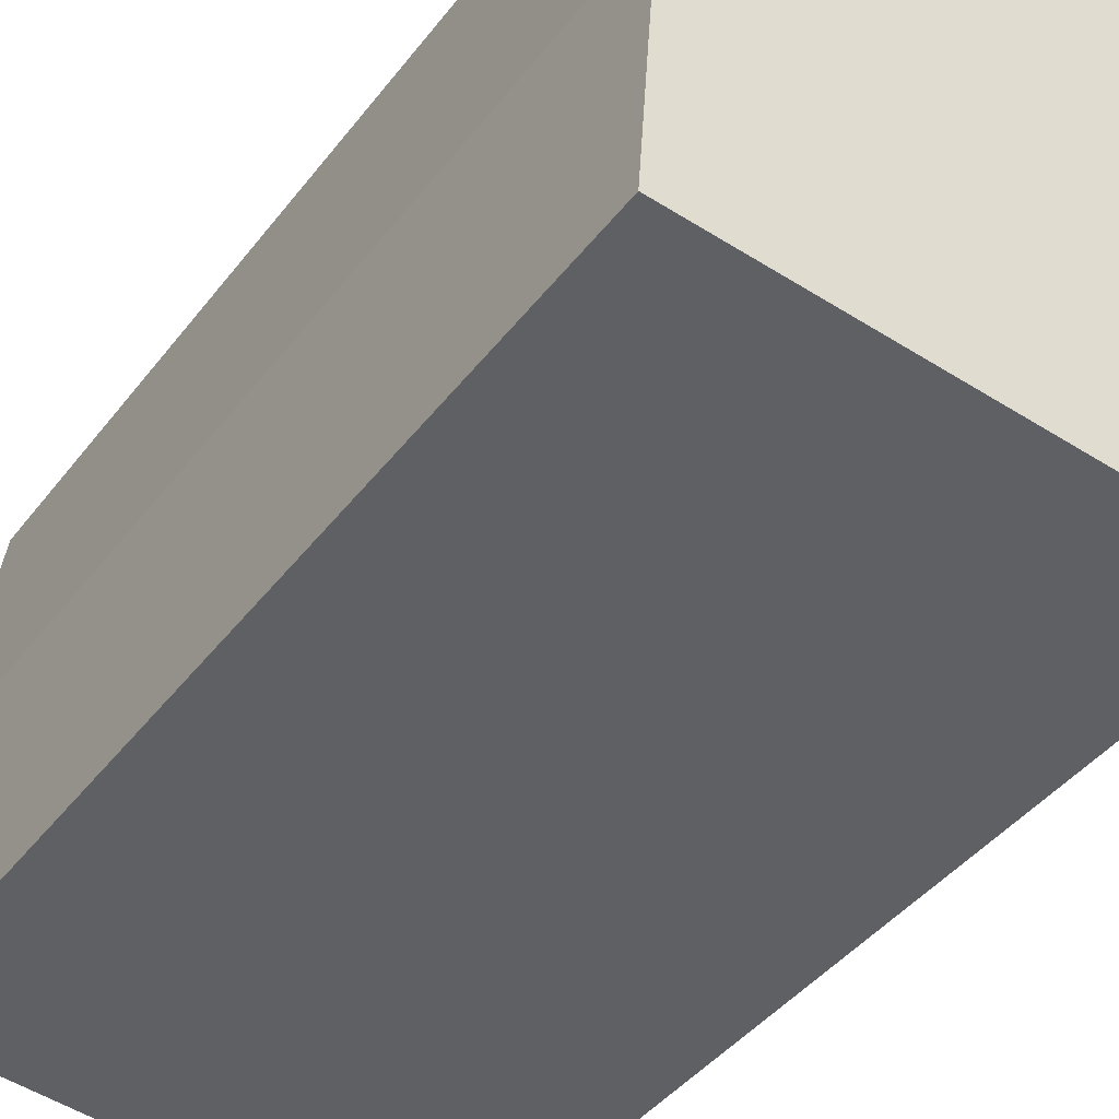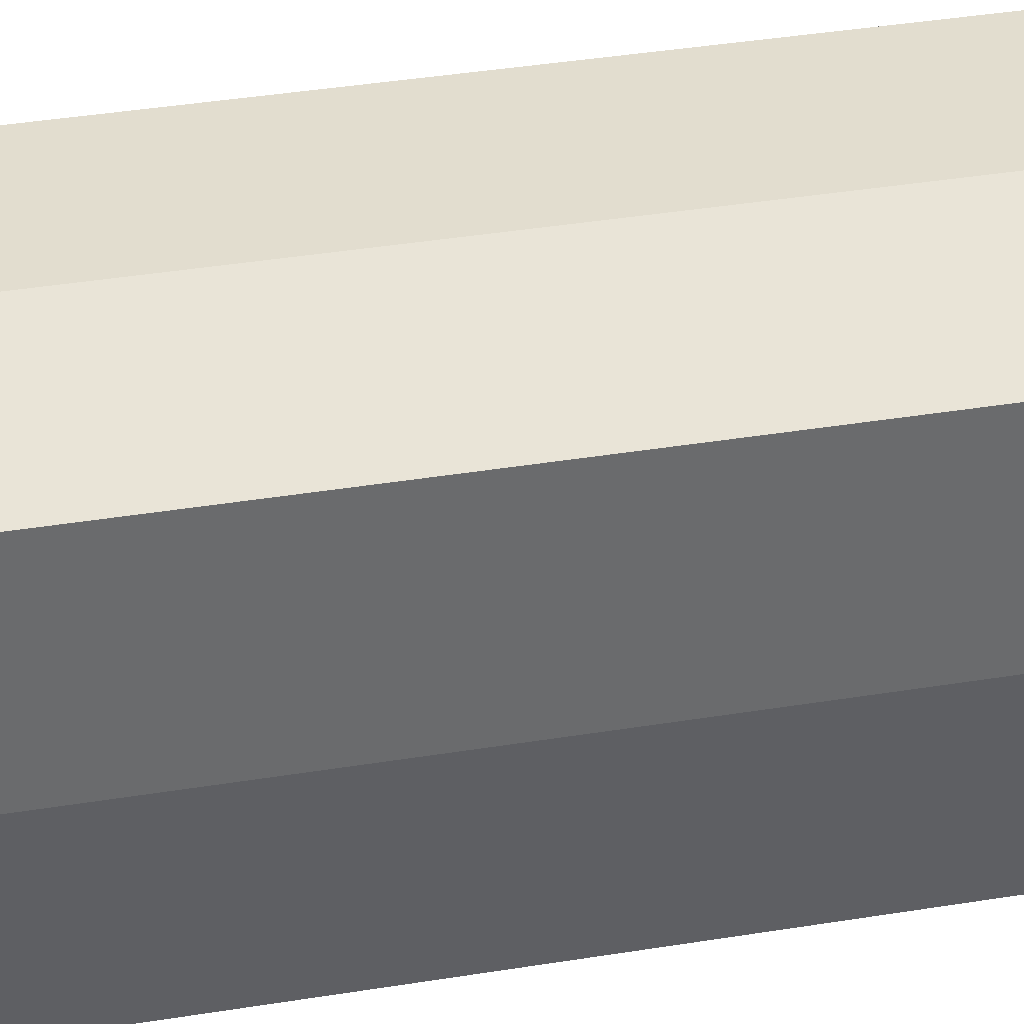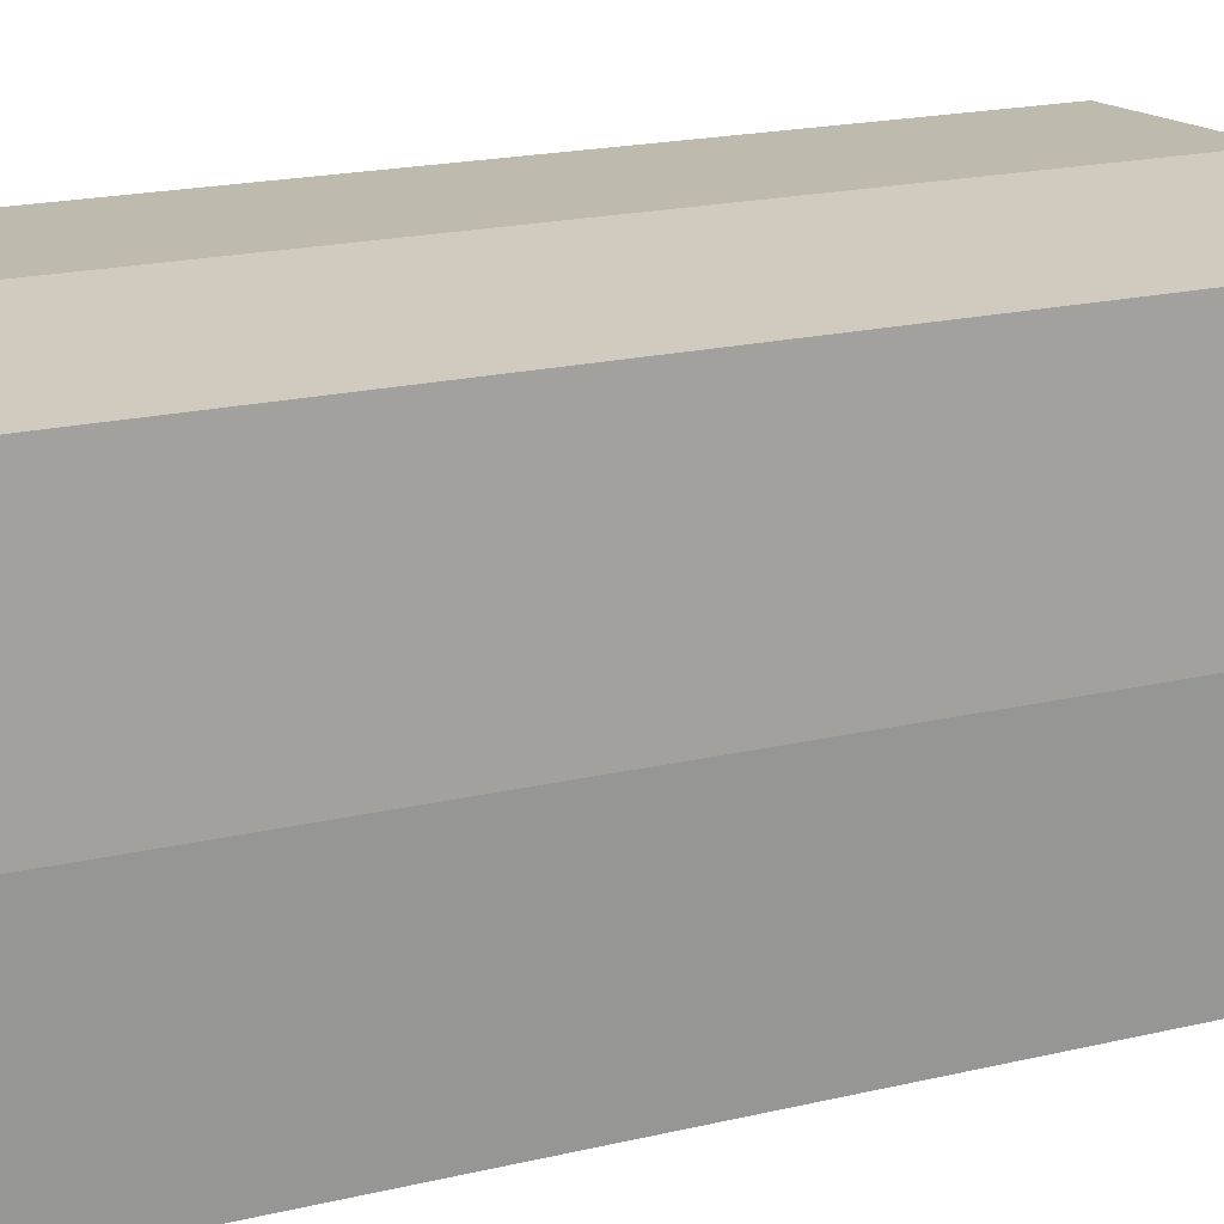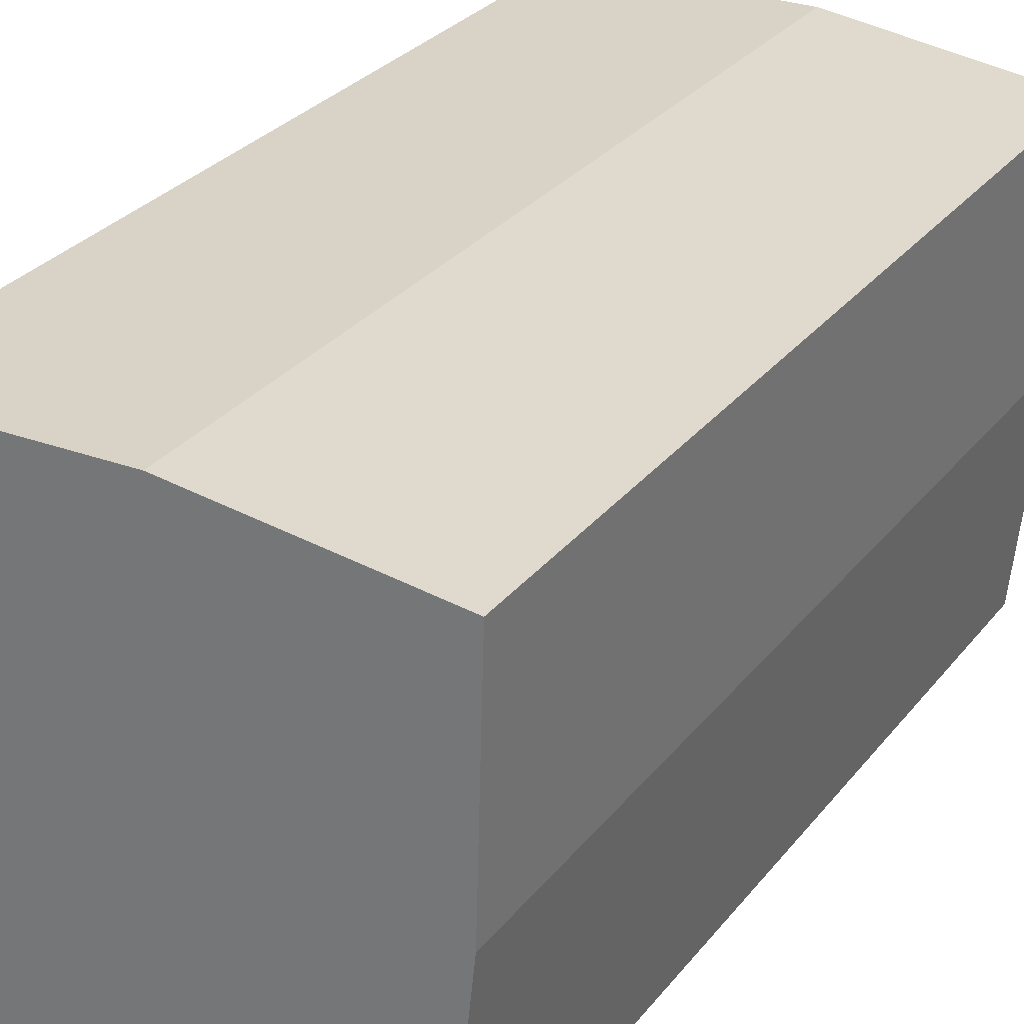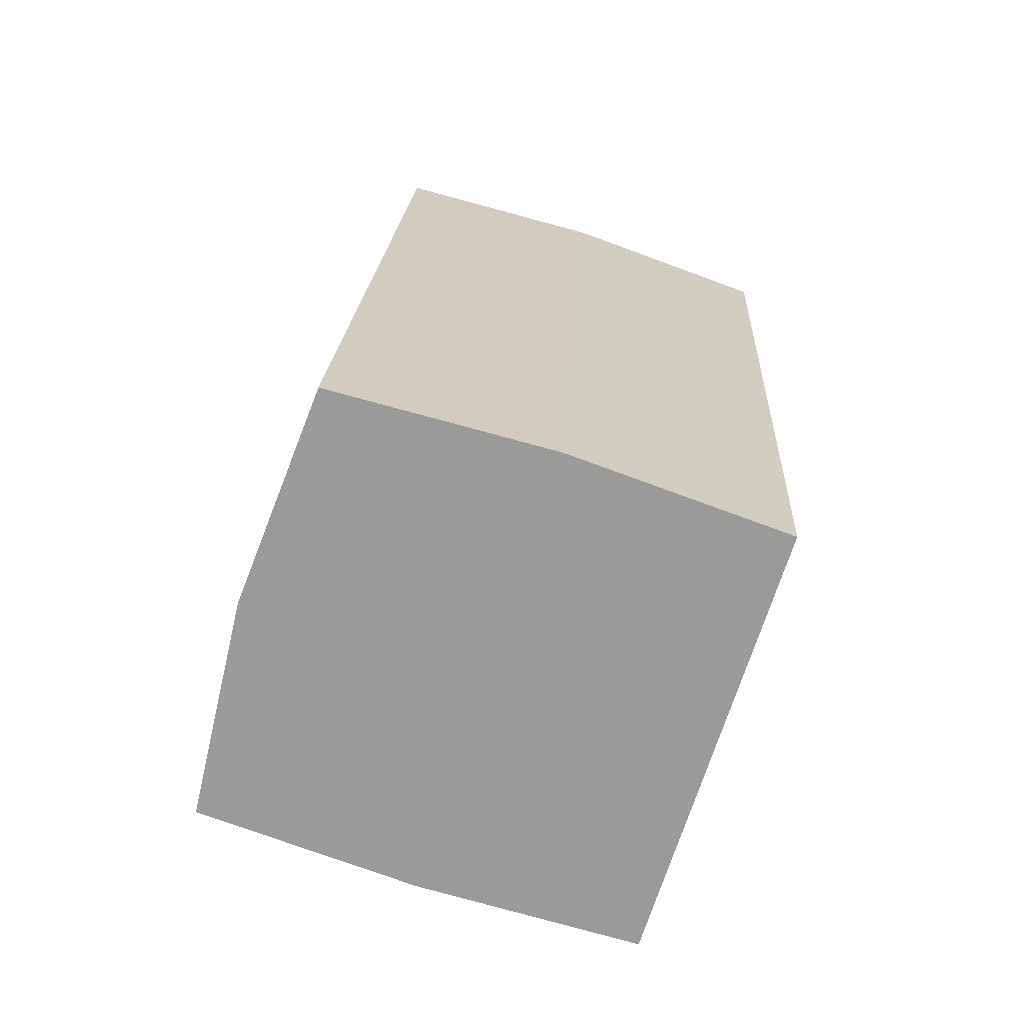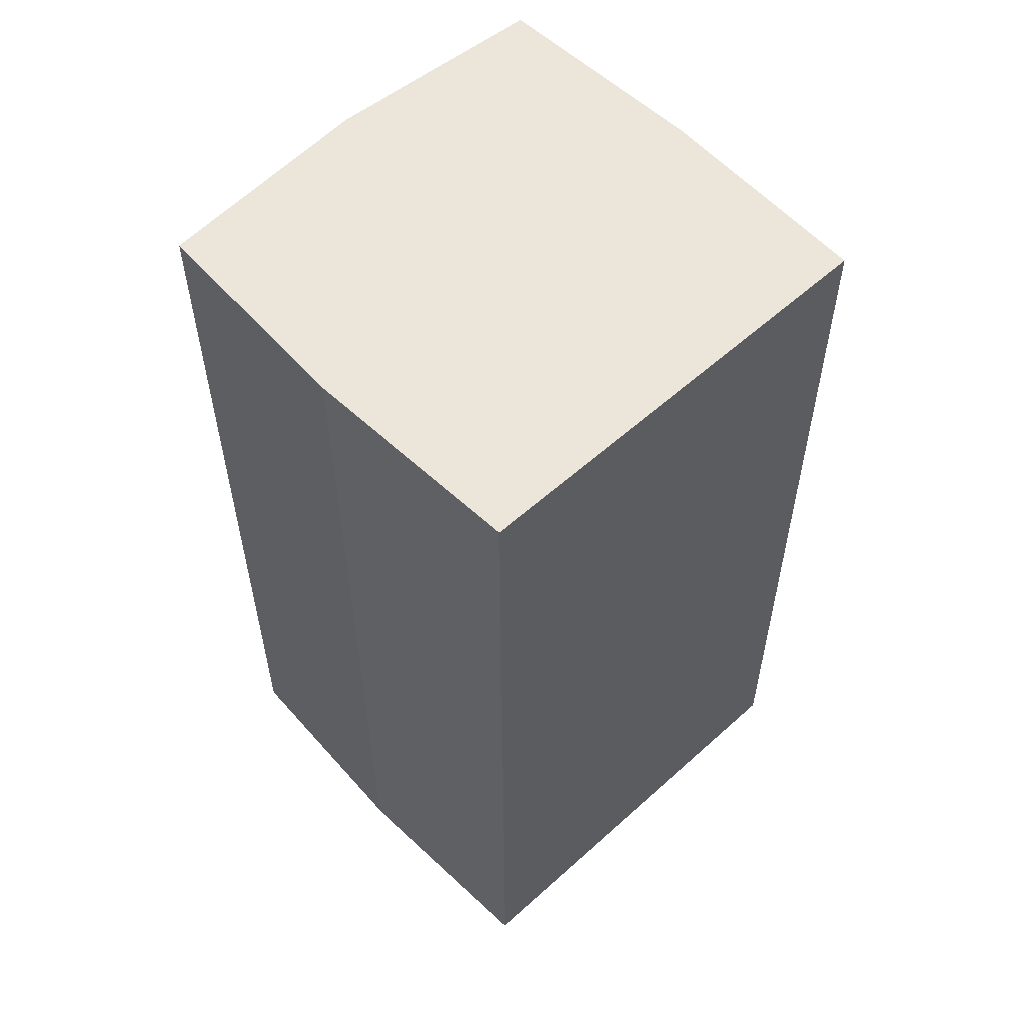
<metadata>
{"format":"obj","ext":"obj","renderer":"f3d","projection":"perspective","resolution":1024,"background":"white","views":[{"elev":-43.5,"azim":143.8,"up":"+Z"},{"elev":34.3,"azim":-102.4,"up":"+Z"},{"elev":14.0,"azim":-116.5,"up":"+Z"},{"elev":25.7,"azim":-152.9,"up":"+Z"},{"elev":-71.3,"azim":67.6,"up":"+Y"},{"elev":53.1,"azim":131.7,"up":"+Y"}]}
</metadata>
<code>
v 1.181 -2.974 -2.135
v -0.02962 -2.878 -1.123
v -1.044 -2.877 -2.336
v 1.133 -2.928 -1.018
v -1.186 -2.827 -1.227
v 0.9845 -2.879 0.09024
v -0.1351 -2.827 0.07005
v -1.241 -2.781 -0.1107
v -0.8333 1.582 -2.509
v -0.9752 1.632 -1.4
v -1.03 1.678 -0.2832
v 0.07537 1.633 -0.1024
v 1.195 1.581 -0.08221
v 1.343 1.531 -1.191
v 1.392 1.485 -2.308
v 0.1809 1.581 -1.296
g body sharpener
f 1 2 3
f 1 4 2
f 2 5 3
f 4 6 7
f 4 7 2
f 7 8 5
f 7 5 2
f 9 3 5
f 9 5 10
f 5 8 11
f 5 11 10
f 11 8 7
f 11 7 12
f 7 6 13
f 7 13 12
f 13 6 4
f 13 4 14
f 4 1 15
f 4 15 14
g faceplate sharpener
f 9 16 15
f 9 10 16
f 16 14 15
f 10 11 12
f 10 12 16
f 12 13 14
f 12 14 16
g o3 sharpener
f 15 1 3
f 15 3 9

</code>
